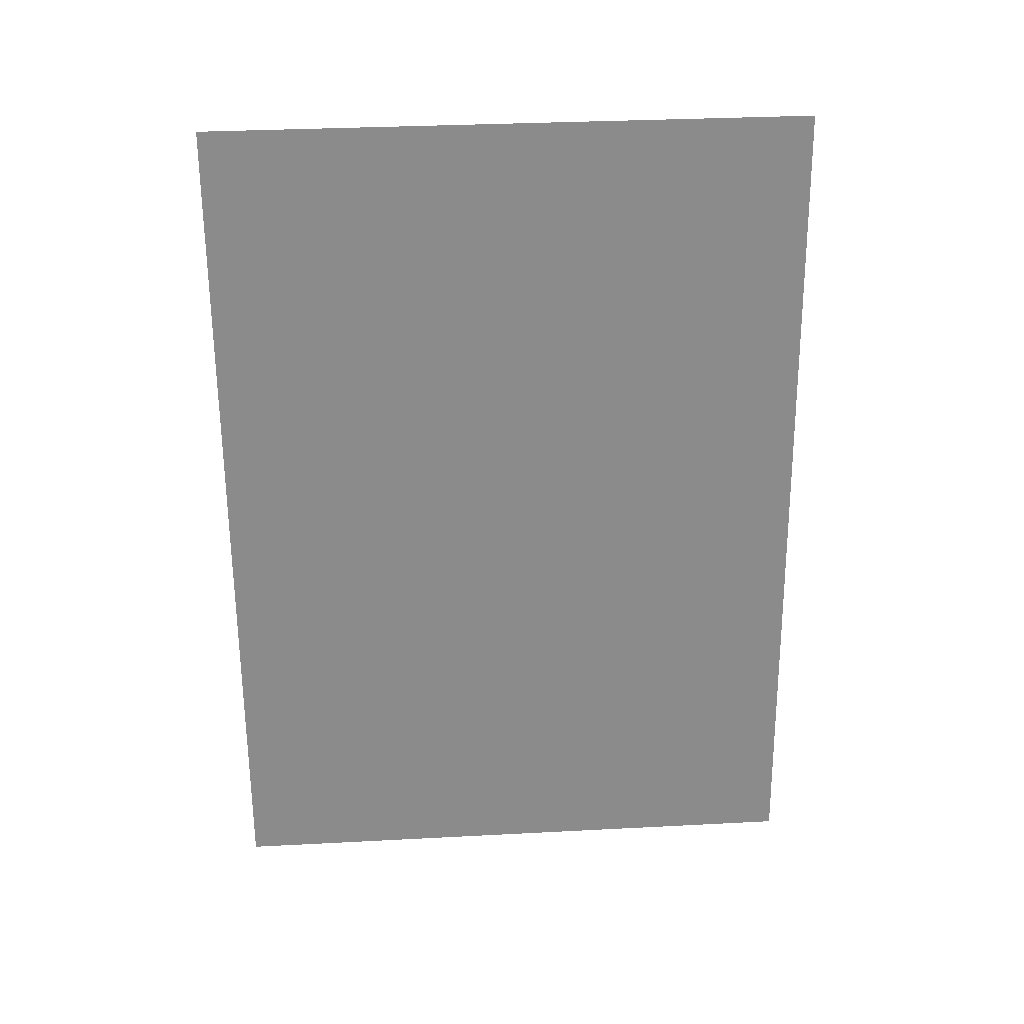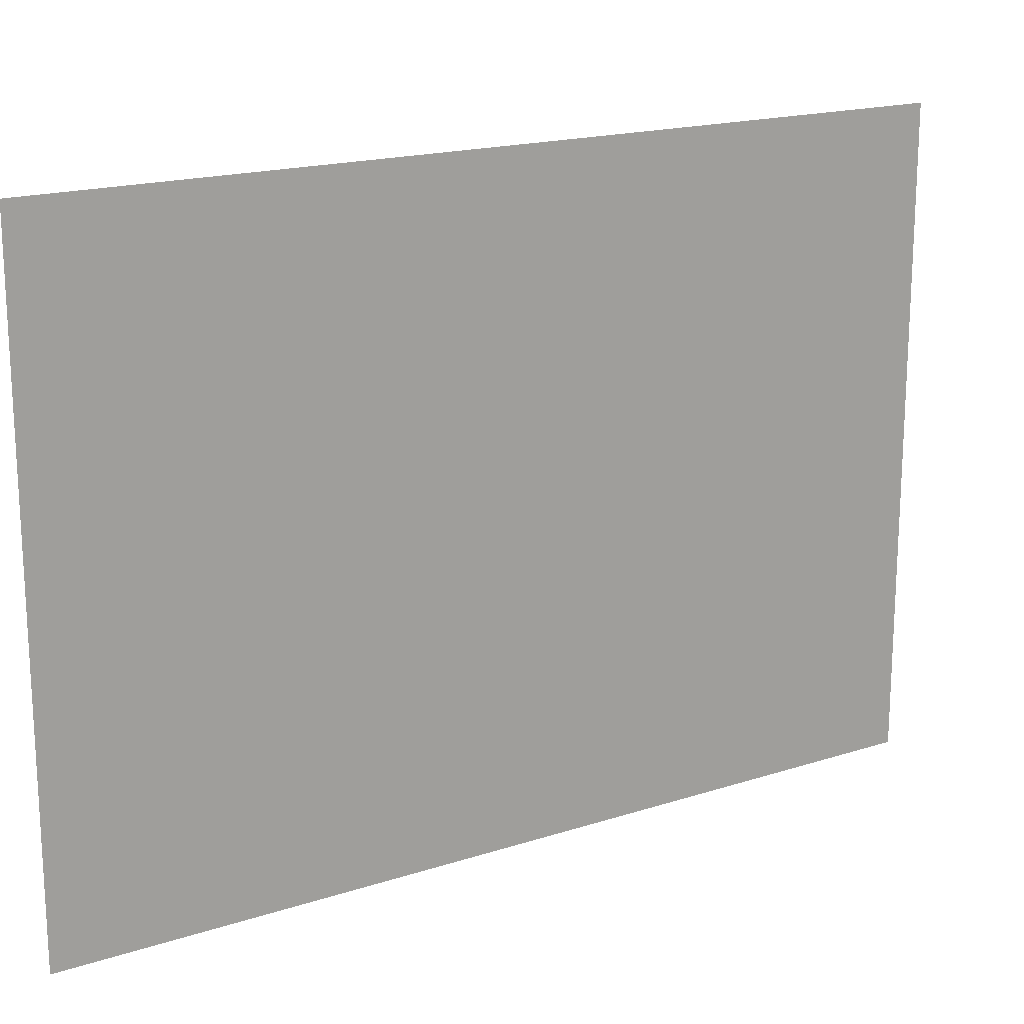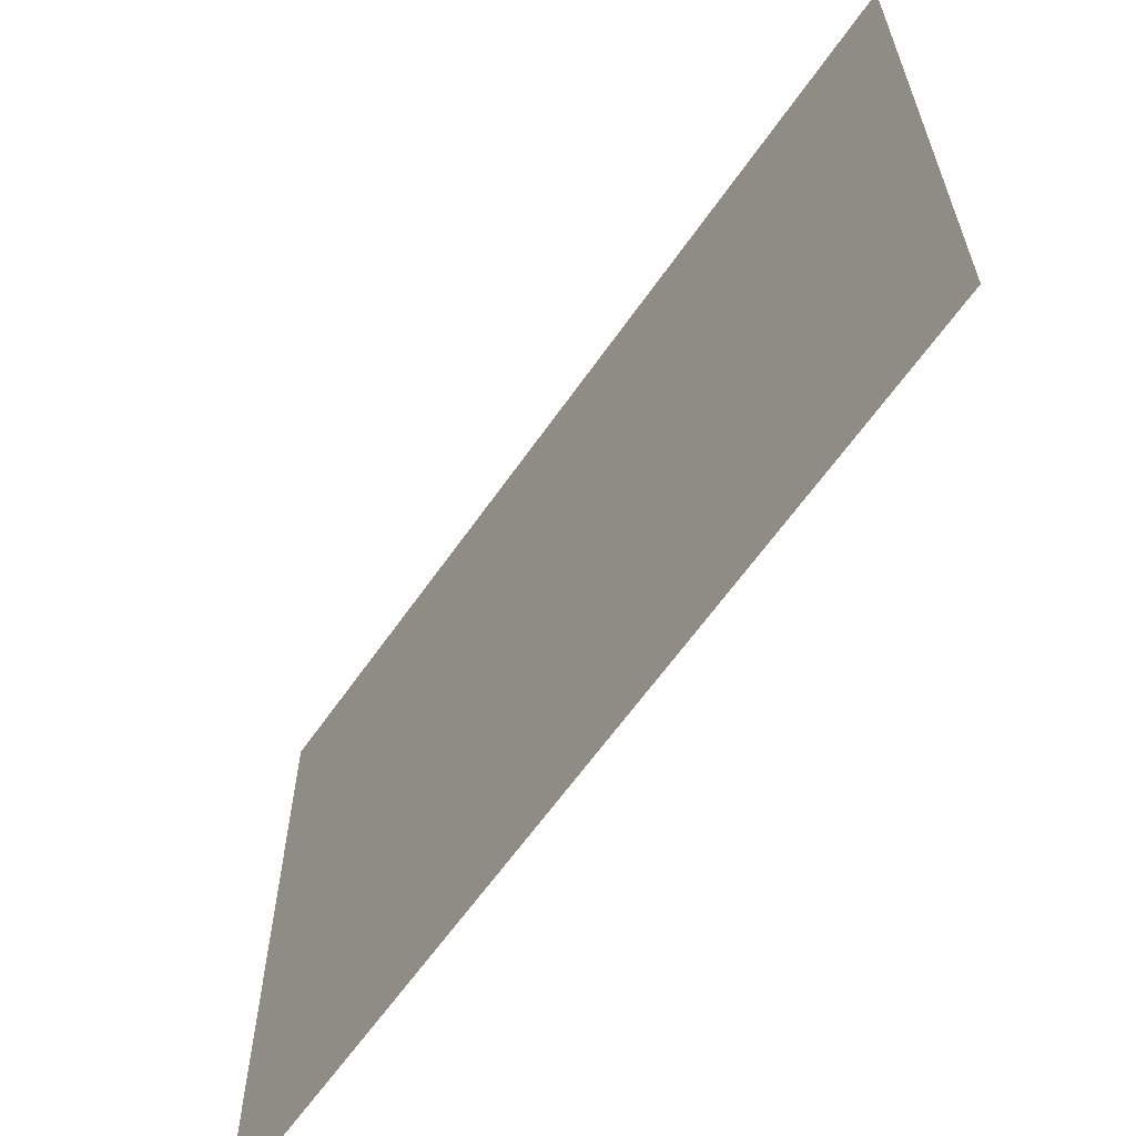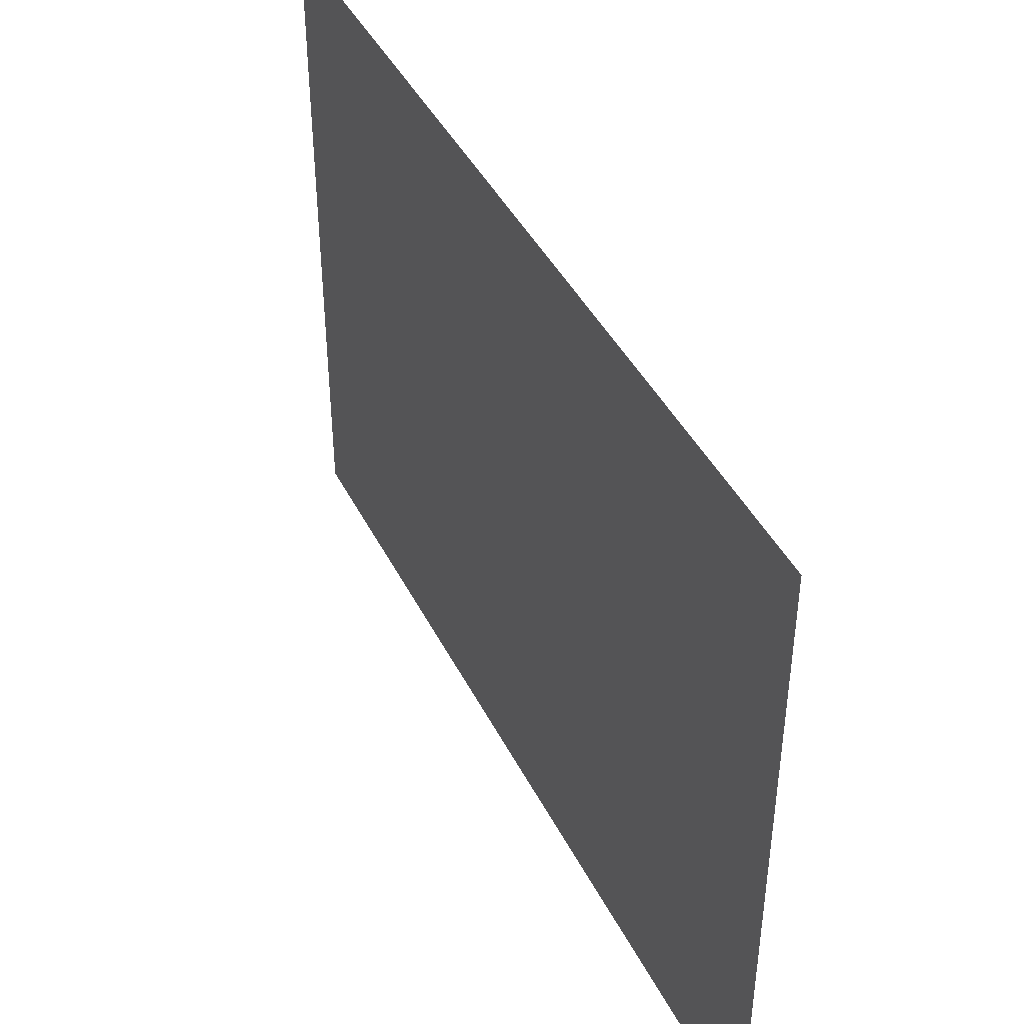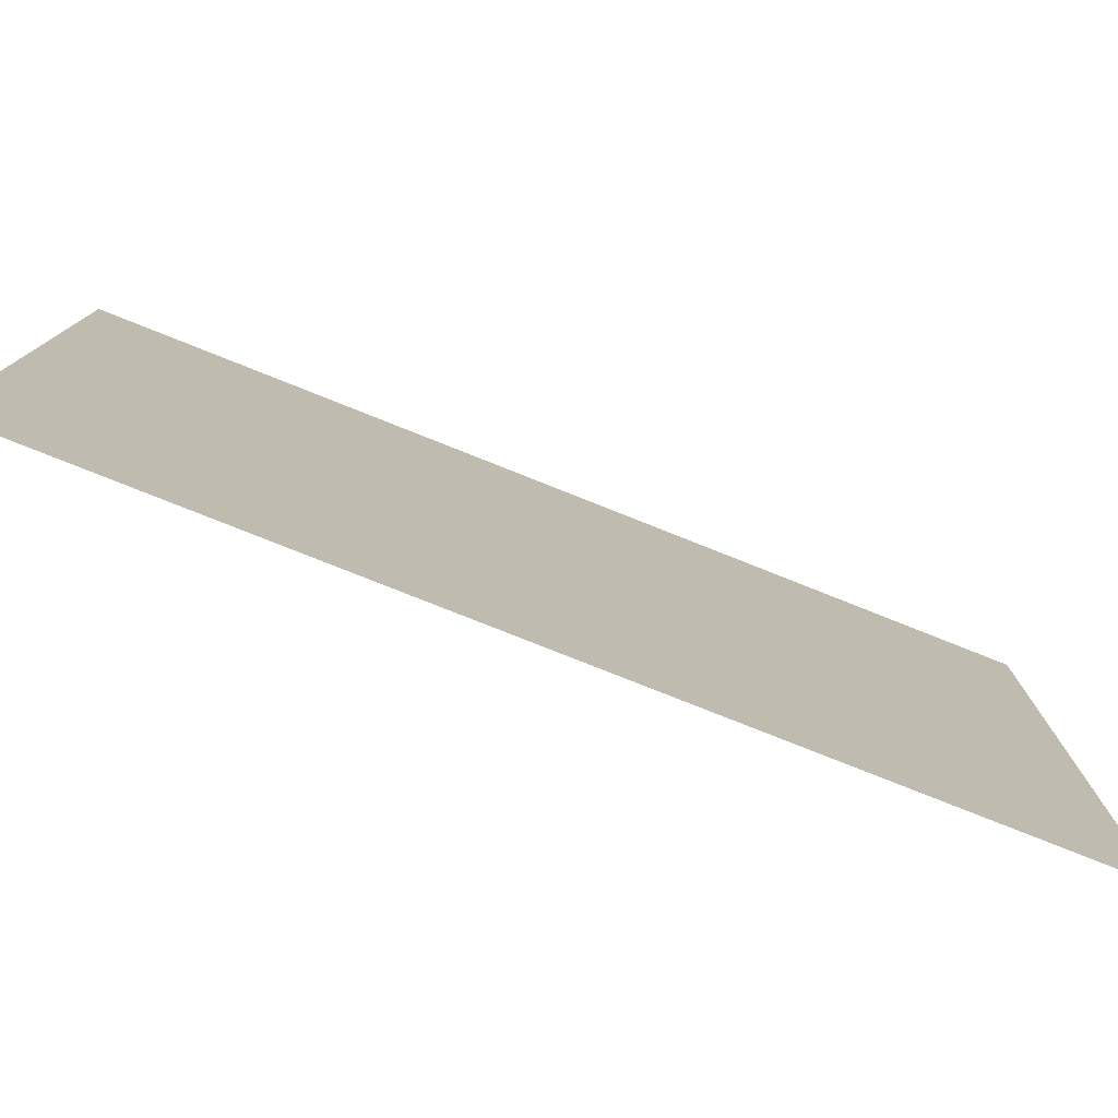
<metadata>
{"format":"obj","ext":"obj","renderer":"f3d","projection":"perspective","resolution":1024,"background":"white","views":[{"elev":32.2,"azim":85.8,"up":"+Y"},{"elev":17.9,"azim":-116.6,"up":"+Z"},{"elev":-62.1,"azim":-28.9,"up":"+Z"},{"elev":43.0,"azim":160.5,"up":"+Z"},{"elev":-78.5,"azim":74.1,"up":"+Z"}]}
</metadata>
<code>
v 21.88 4.619 34.75
v 25.48 -30.86 60.27
v 25.48 -30.86 34.75
v 25.48 -30.86 60.27
v 21.88 4.619 34.75
v 21.88 4.619 60.27
v 25.48 -30.86 34.75
v 25.48 -30.86 60.27
v 21.88 4.619 34.75
v 21.88 4.619 60.27
v 21.88 4.619 34.75
v 25.48 -30.86 60.27
g world map
f 1 2 3
f 4 5 6
f 7 8 9
f 10 11 12

</code>
